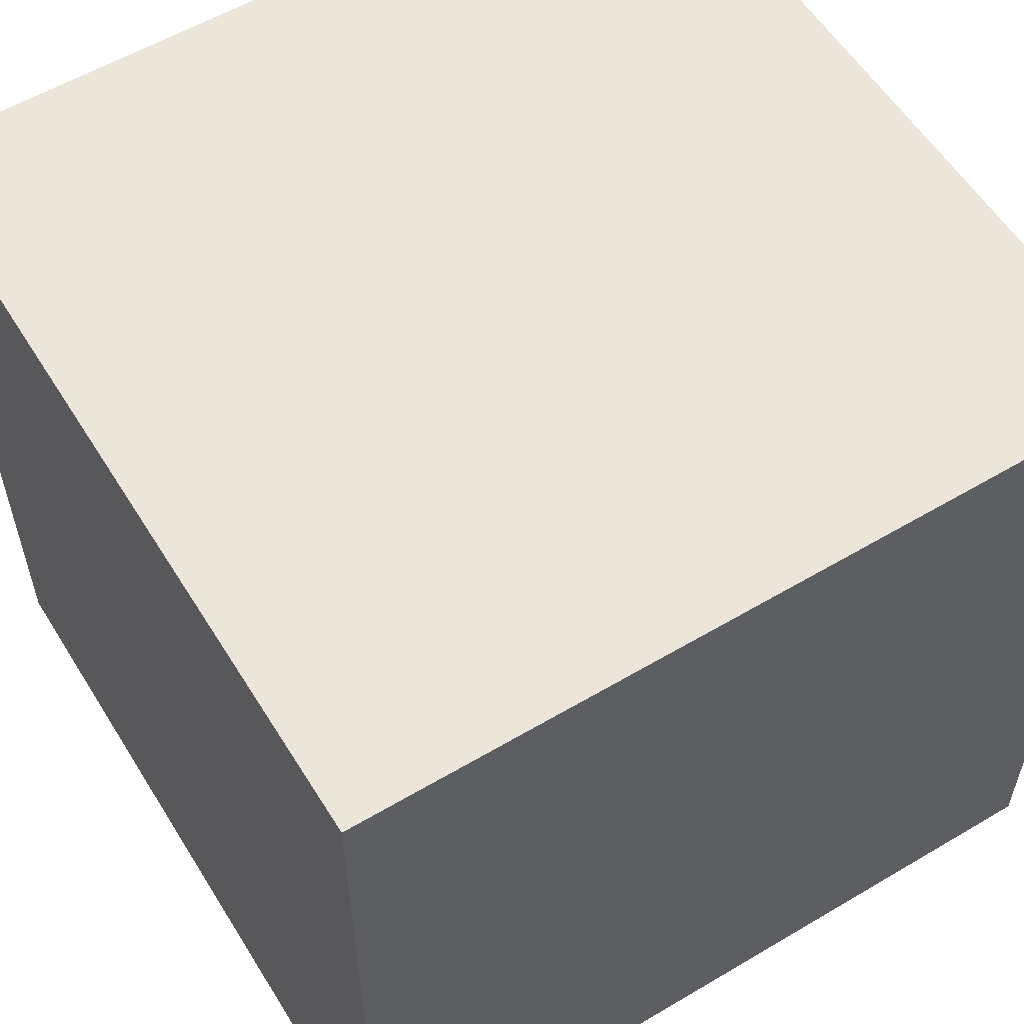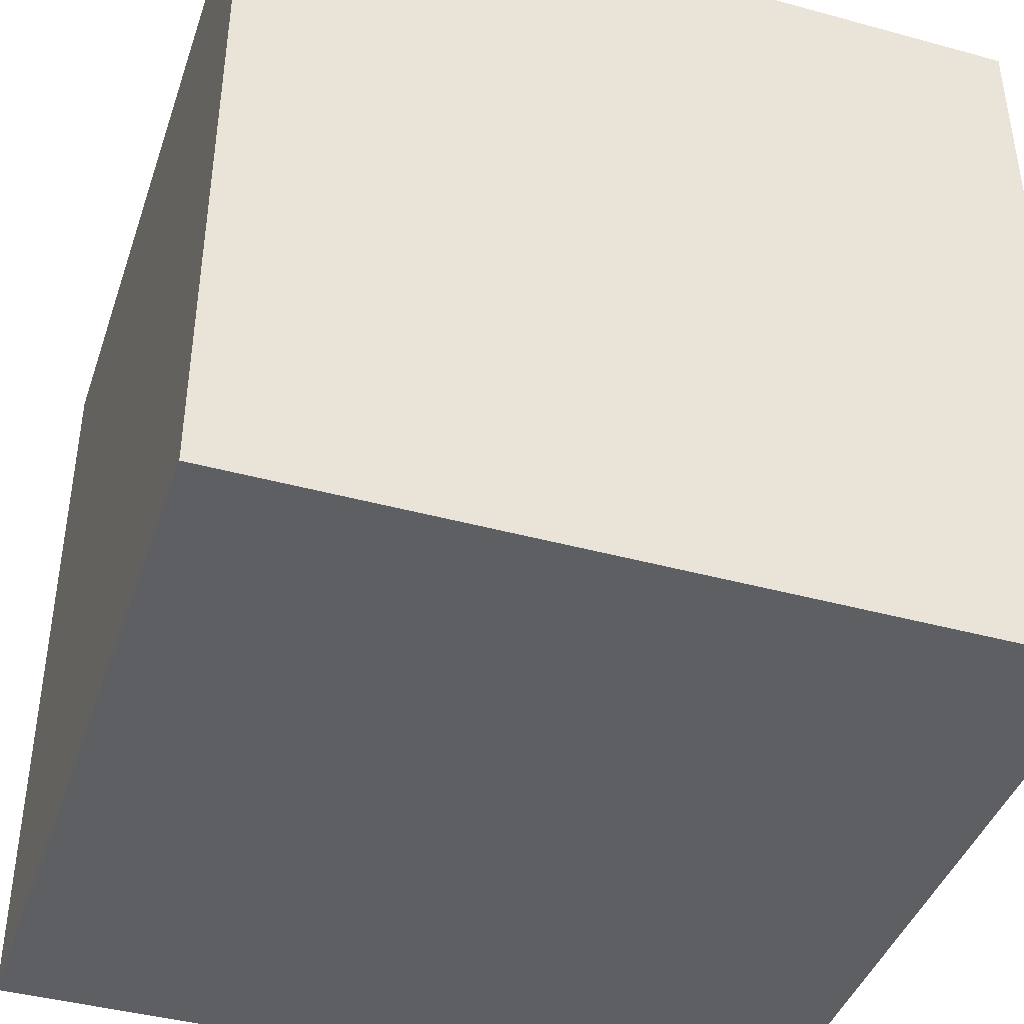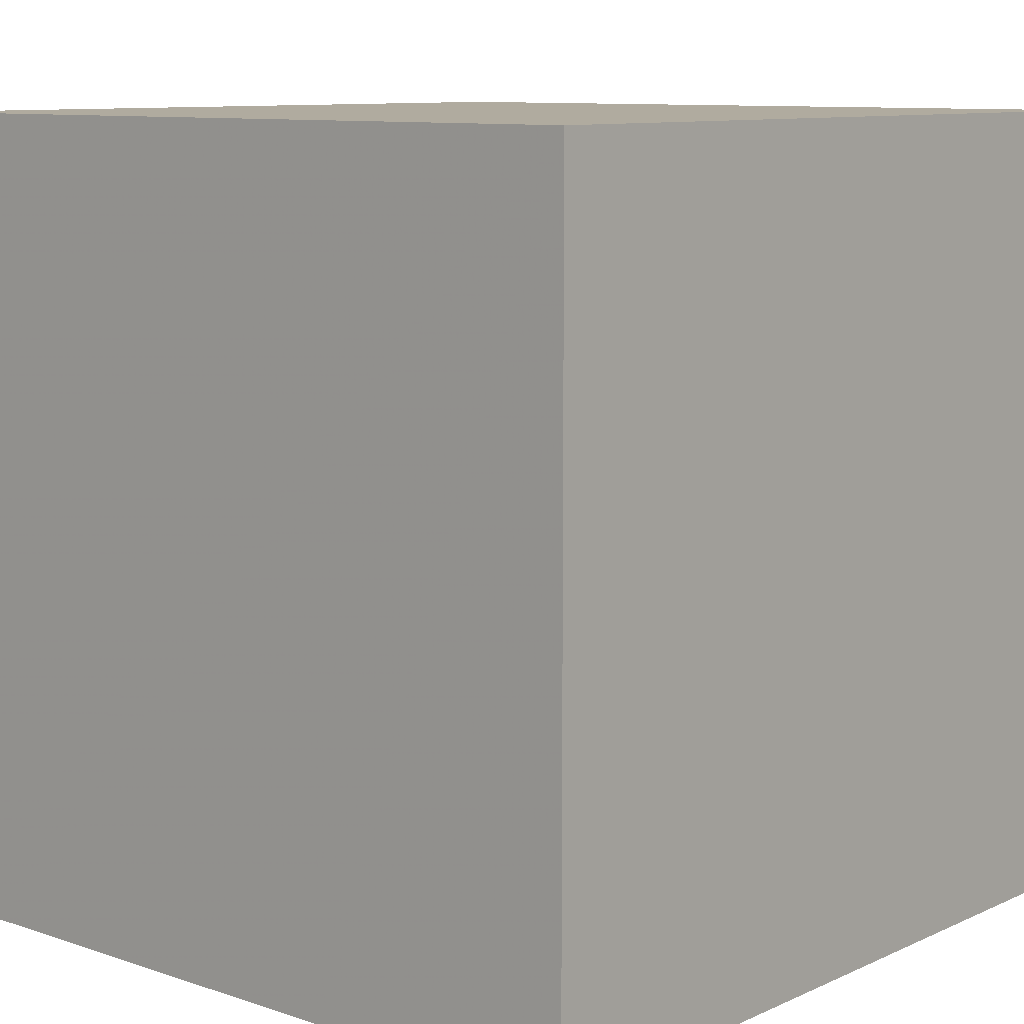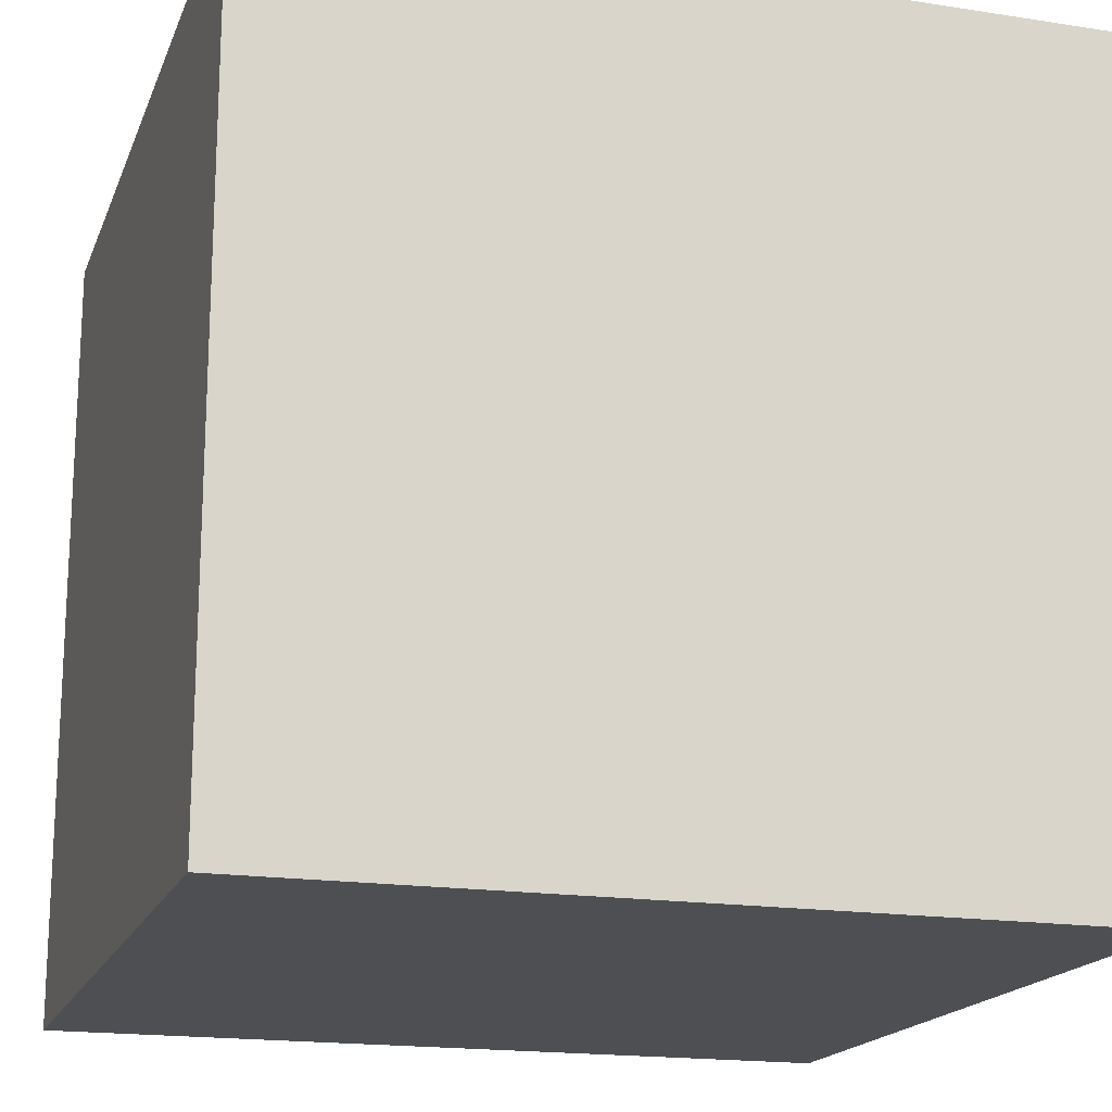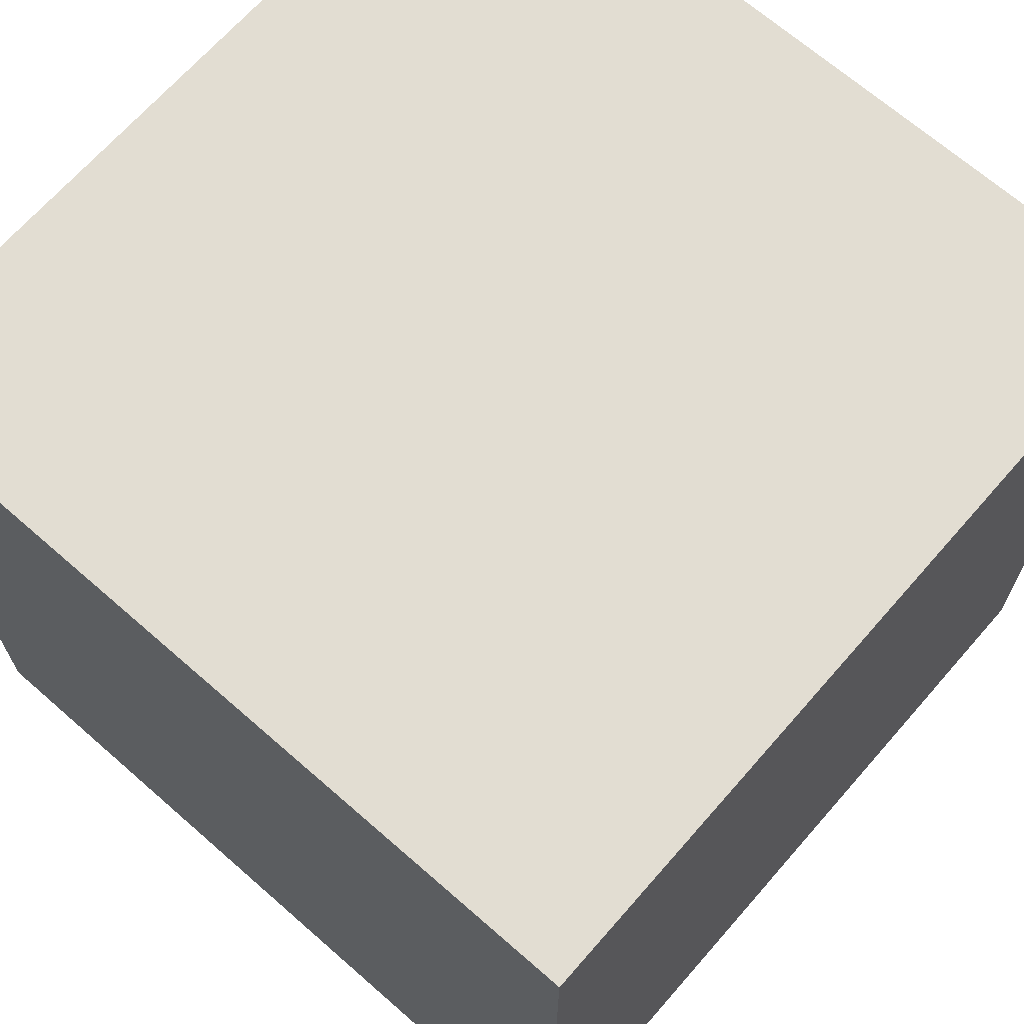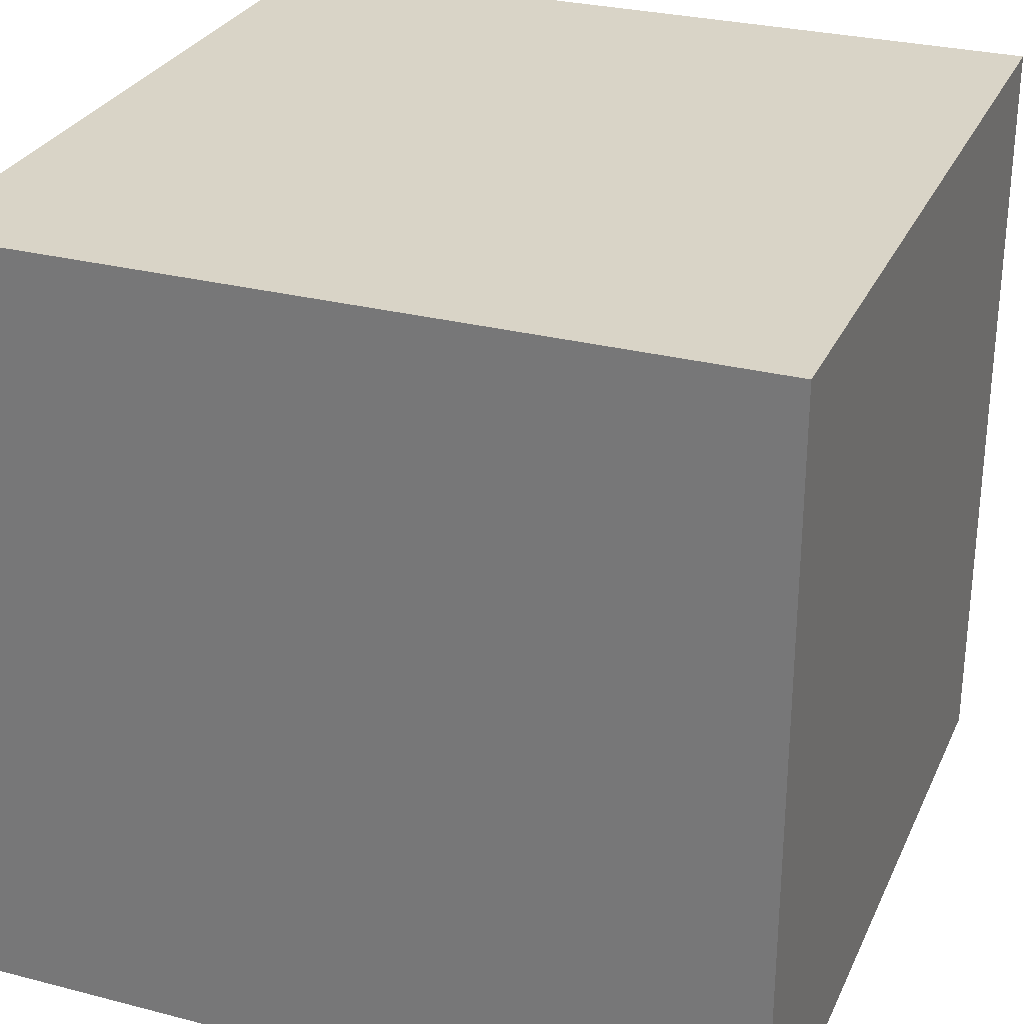
<metadata>
{"format":"obj","ext":"obj","renderer":"f3d","projection":"perspective","resolution":1024,"background":"white","views":[{"elev":57.3,"azim":58.4,"up":"+Y"},{"elev":-41.9,"azim":-108.2,"up":"+Z"},{"elev":9.7,"azim":130.9,"up":"+Y"},{"elev":-17.8,"azim":-17.0,"up":"+Y"},{"elev":68.2,"azim":-138.8,"up":"+Y"},{"elev":28.8,"azim":111.1,"up":"+Z"}]}
</metadata>
<code>
v 1 1 -1
v 1 -1 -1
v 1 1 1
v 1 -1 1
v -1 1 -1
v -1 -1 -1
v -1 1 1
v -1 -1 1
f 1 3 4
f 1 2 4
f 6 5 7
f 6 8 7
f 3 1 5
f 3 7 5
f 4 2 6
f 4 8 6
f 1 2 6
f 1 5 6
f 3 4 8
f 3 7 8

</code>
